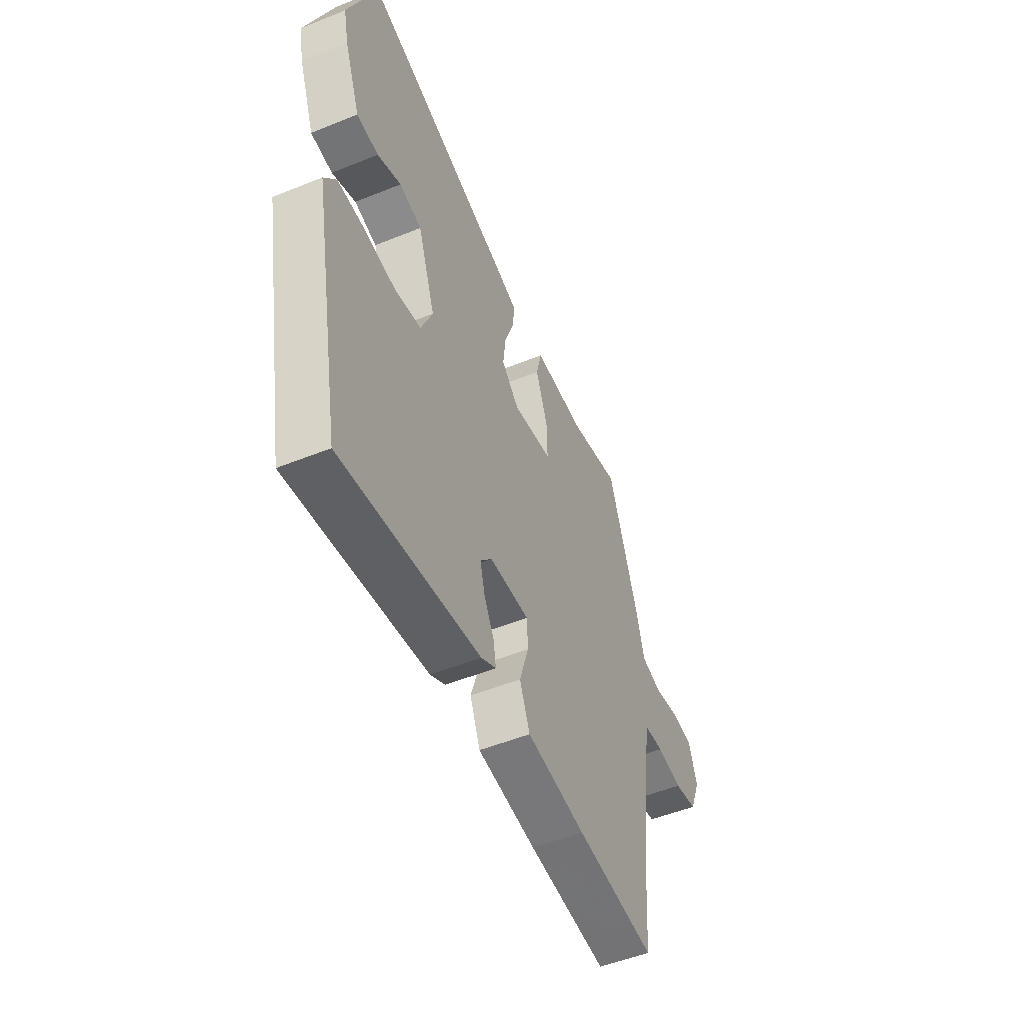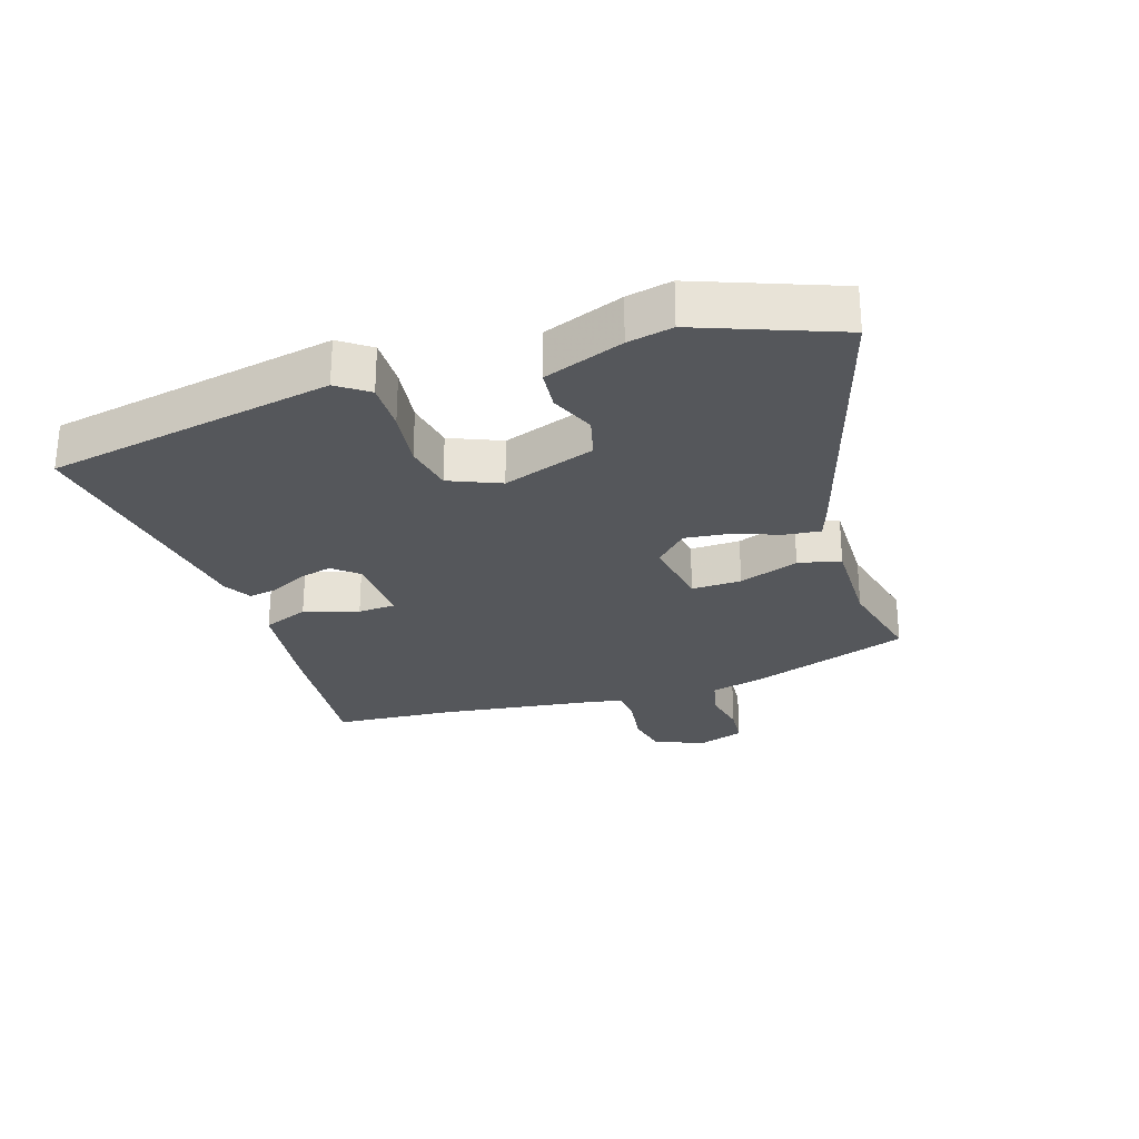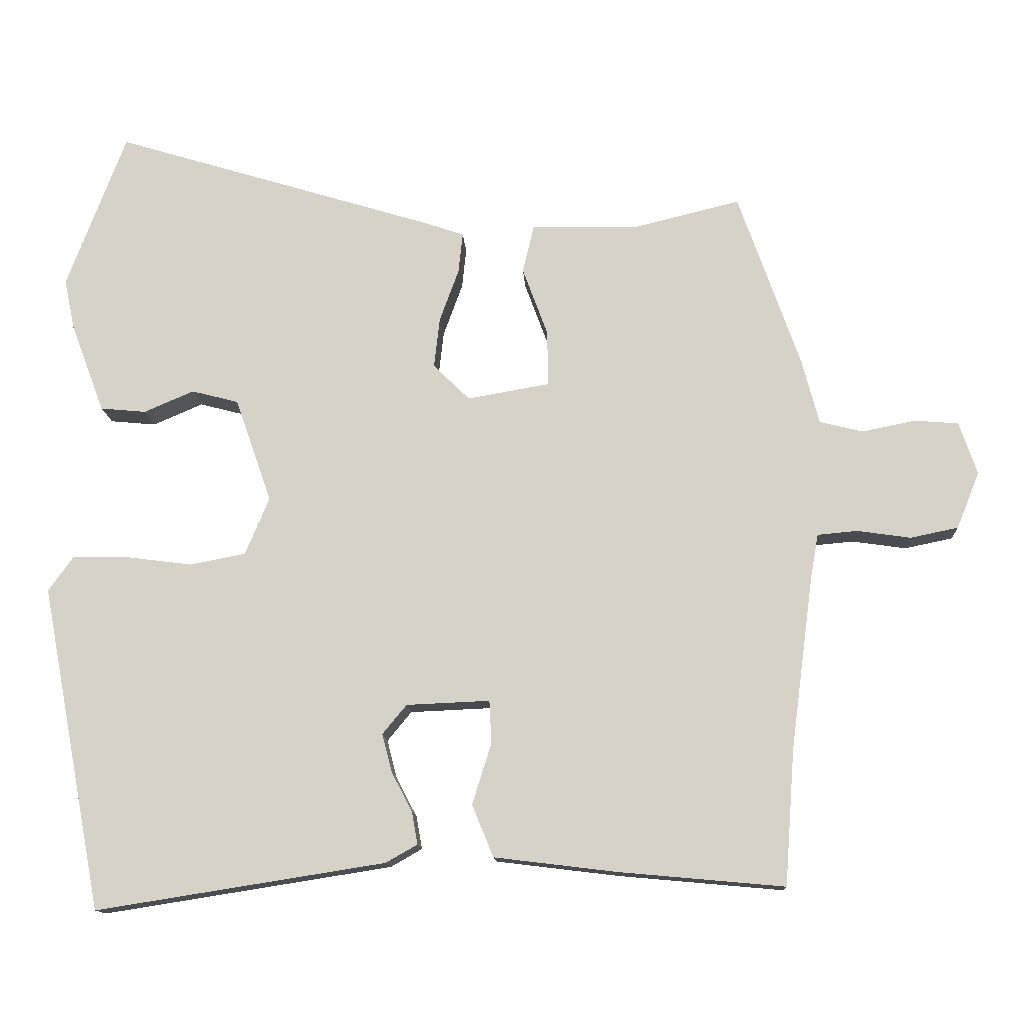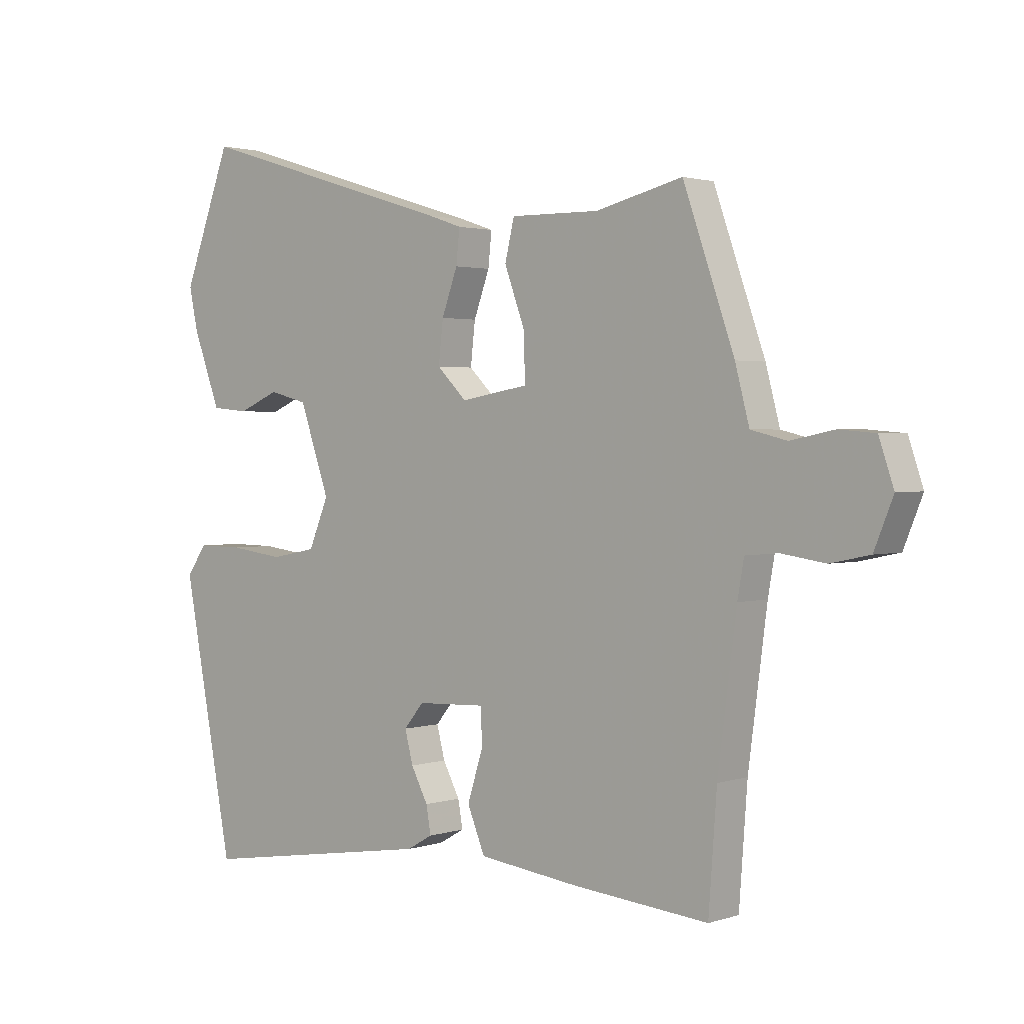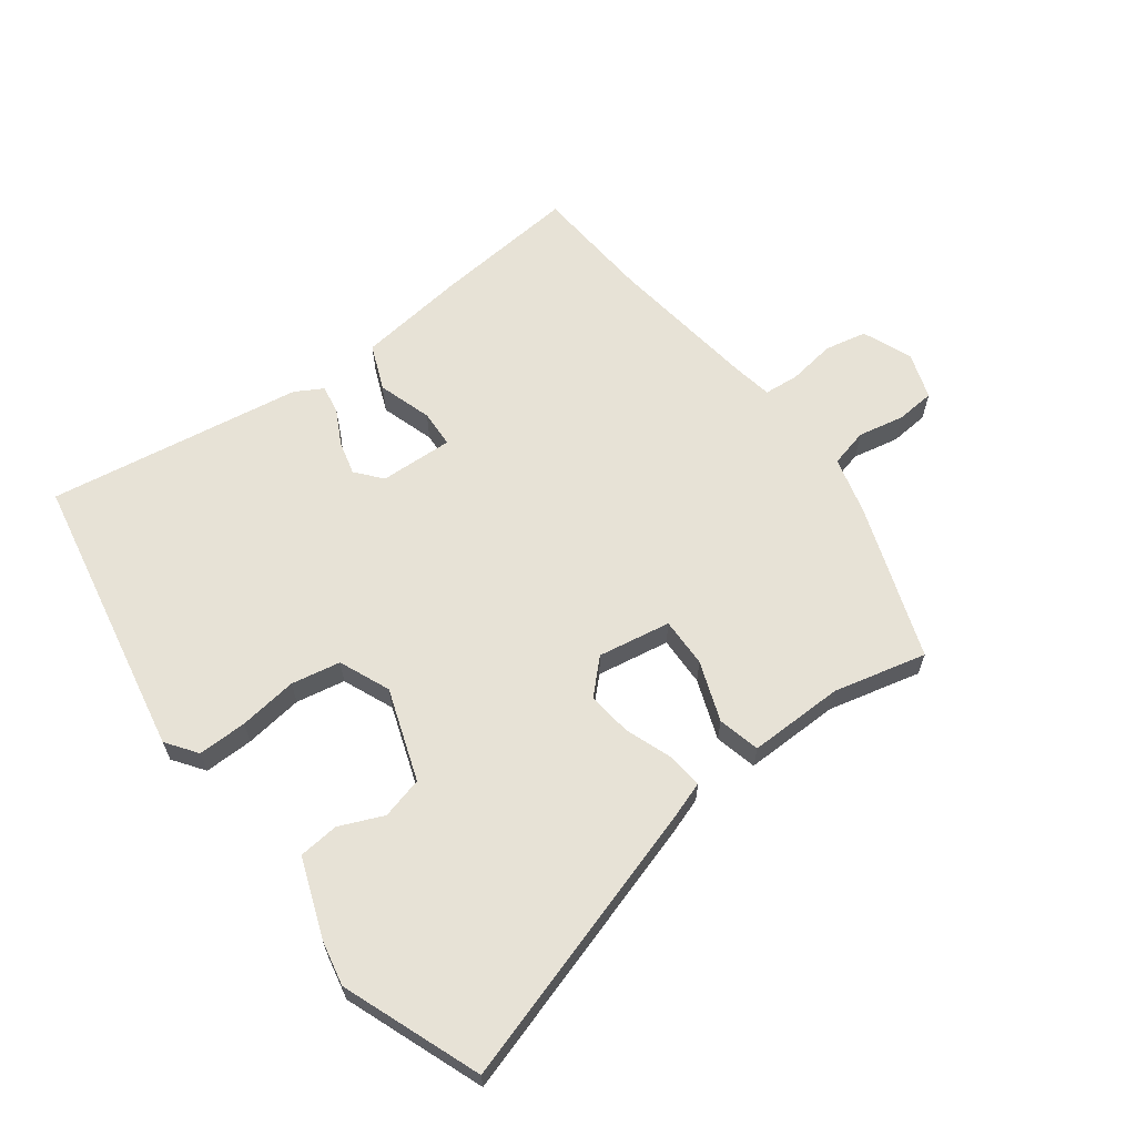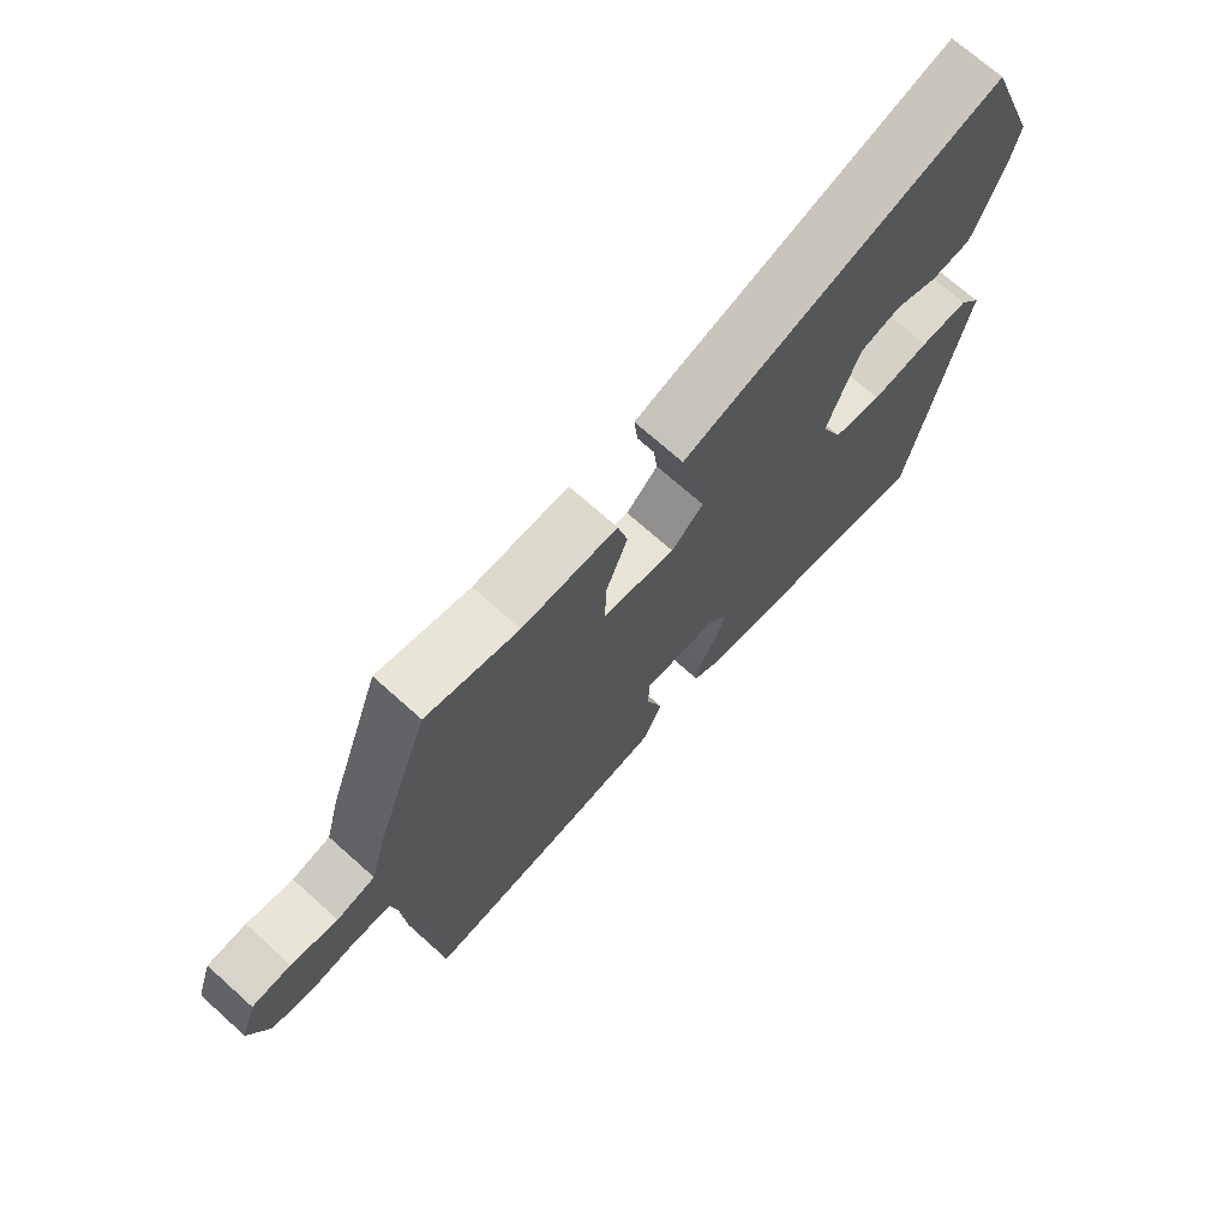
<metadata>
{"format":"obj","ext":"obj","renderer":"f3d","projection":"perspective","resolution":1024,"background":"white","views":[{"elev":-51.5,"azim":-66.3,"up":"+Z"},{"elev":-27.0,"azim":-72.3,"up":"+Y"},{"elev":-13.2,"azim":3.1,"up":"+Z"},{"elev":1.9,"azim":41.2,"up":"+Z"},{"elev":63.2,"azim":-36.9,"up":"+Y"},{"elev":70.9,"azim":131.9,"up":"+Z"}]}
</metadata>
<code>
v 0.453 0.07 0.492
v 0.54 0.07 0.245
v 0.564 0.07 0.154
v 0.625 0.07 0.139
v 0.699 0.07 0.154
v 0.761 0.07 0.149
v 0.786 0.07 0.075
v 0.754 0.07 -0.004
v 0.687 0.07 -0.018
v 0.612 0.07 -0.007
v 0.556 0.07 -0.012
v 0.545 0.07 -0.074
v 0.513 0.07 -0.317
v 0.499 0.07 -0.507
v 0.267 0.07 -0.486
v 0.095 0.07 -0.465
v 0.065 0.07 -0.392
v 0.092 0.07 -0.306
v 0.089 0.07 -0.246
v -0.028 0.07 -0.251
v -0.062 0.07 -0.292
v -0.048 0.07 -0.346
v -0.019 0.07 -0.401
v -0.011 0.07 -0.447
v -0.055 0.07 -0.472
v -0.461 0.07 -0.536
v -0.548 0.07 -0.081
v -0.513 0.07 -0.032
v -0.435 0.07 -0.033
v -0.342 0.07 -0.045
v -0.264 0.07 -0.03
v -0.23 0.07 0.051
v -0.281 0.07 0.197
v -0.347 0.07 0.214
v -0.417 0.07 0.184
v -0.481 0.07 0.19
v -0.528 0.07 0.315
v -0.543 0.07 0.386
v -0.46 0.07 0.606
v -0.008 0.07 0.468
v 0.048 0.07 0.449
v 0.042 0.07 0.392
v 0.015 0.07 0.318
v 0.007 0.07 0.247
v 0.058 0.07 0.197
v 0.174 0.07 0.217
v 0.172 0.07 0.296
v 0.137 0.07 0.391
v 0.153 0.07 0.458
v 0.305 0.07 0.456
v 0.453 0 0.492
v 0.54 0 0.245
v 0.564 0 0.154
v 0.625 0 0.139
v 0.699 0 0.154
v 0.761 0 0.149
v 0.786 0 0.075
v 0.754 0 -0.004
v 0.687 0 -0.018
v 0.612 0 -0.007
v 0.556 0 -0.012
v 0.545 0 -0.074
v 0.513 0 -0.317
v 0.499 0 -0.507
v 0.267 0 -0.486
v 0.095 0 -0.465
v 0.065 0 -0.392
v 0.092 0 -0.306
v 0.089 0 -0.246
v -0.028 0 -0.251
v -0.062 0 -0.292
v -0.048 0 -0.346
v -0.019 0 -0.401
v -0.011 0 -0.447
v -0.055 0 -0.472
v -0.461 0 -0.536
v -0.548 0 -0.081
v -0.513 0 -0.032
v -0.435 0 -0.033
v -0.342 0 -0.045
v -0.264 0 -0.03
v -0.23 0 0.051
v -0.281 0 0.197
v -0.347 0 0.214
v -0.417 0 0.184
v -0.481 0 0.19
v -0.528 0 0.315
v -0.543 0 0.386
v -0.46 0 0.606
v -0.008 0 0.468
v 0.048 0 0.449
v 0.042 0 0.392
v 0.015 0 0.318
v 0.007 0 0.247
v 0.058 0 0.197
v 0.174 0 0.217
v 0.172 0 0.296
v 0.137 0 0.391
v 0.153 0 0.458
v 0.305 0 0.456
f 47 48 49 50
f 1 2 3
f 50 1 3
f 47 50 3
f 46 47 3
f 45 46 3 4
f 41 42 43
f 40 41 43
f 39 40 43
f 38 39 43
f 37 38 43
f 36 37 43
f 34 35 36
f 34 36 43
f 33 34 43 44
f 28 29 30
f 27 28 30
f 26 27 30
f 25 26 30
f 24 25 30
f 23 24 30
f 22 23 30
f 21 22 30 31
f 20 21 31 32
f 16 17 18
f 15 16 18
f 14 15 18
f 13 14 18
f 12 13 18 19
f 20 32 33
f 19 20 33
f 12 19 33
f 11 12 33
f 8 9 10
f 7 8 10
f 6 7 10
f 5 6 10
f 4 5 10
f 33 44 45
f 11 33 45
f 10 11 45
f 4 10 45
f 100 99 98 97
f 53 52 51
f 53 51 100
f 53 100 97
f 53 97 96
f 54 53 96 95
f 93 92 91
f 93 91 90
f 93 90 89
f 93 89 88
f 93 88 87
f 93 87 86
f 86 85 84
f 93 86 84
f 94 93 84 83
f 80 79 78
f 80 78 77
f 80 77 76
f 80 76 75
f 80 75 74
f 80 74 73
f 80 73 72
f 81 80 72 71
f 82 81 71 70
f 68 67 66
f 68 66 65
f 68 65 64
f 68 64 63
f 69 68 63 62
f 83 82 70
f 83 70 69
f 83 69 62
f 83 62 61
f 60 59 58
f 60 58 57
f 60 57 56
f 60 56 55
f 60 55 54
f 95 94 83
f 95 83 61
f 95 61 60
f 95 60 54
f 1 51 52 2
f 2 52 53 3
f 3 53 54 4
f 4 54 55 5
f 5 55 56 6
f 6 56 57 7
f 7 57 58 8
f 8 58 59 9
f 9 59 60 10
f 10 60 61 11
f 11 61 62 12
f 12 62 63 13
f 13 63 64 14
f 14 64 65 15
f 15 65 66 16
f 16 66 67 17
f 17 67 68 18
f 18 68 69 19
f 19 69 70 20
f 20 70 71 21
f 21 71 72 22
f 22 72 73 23
f 23 73 74 24
f 24 74 75 25
f 25 75 76 26
f 26 76 77 27
f 27 77 78 28
f 28 78 79 29
f 29 79 80 30
f 30 80 81 31
f 31 81 82 32
f 32 82 83 33
f 33 83 84 34
f 34 84 85 35
f 35 85 86 36
f 36 86 87 37
f 37 87 88 38
f 38 88 89 39
f 39 89 90 40
f 40 90 91 41
f 41 91 92 42
f 42 92 93 43
f 43 93 94 44
f 44 94 95 45
f 45 95 96 46
f 46 96 97 47
f 47 97 98 48
f 48 98 99 49
f 49 99 100 50
f 50 100 51 1

</code>
